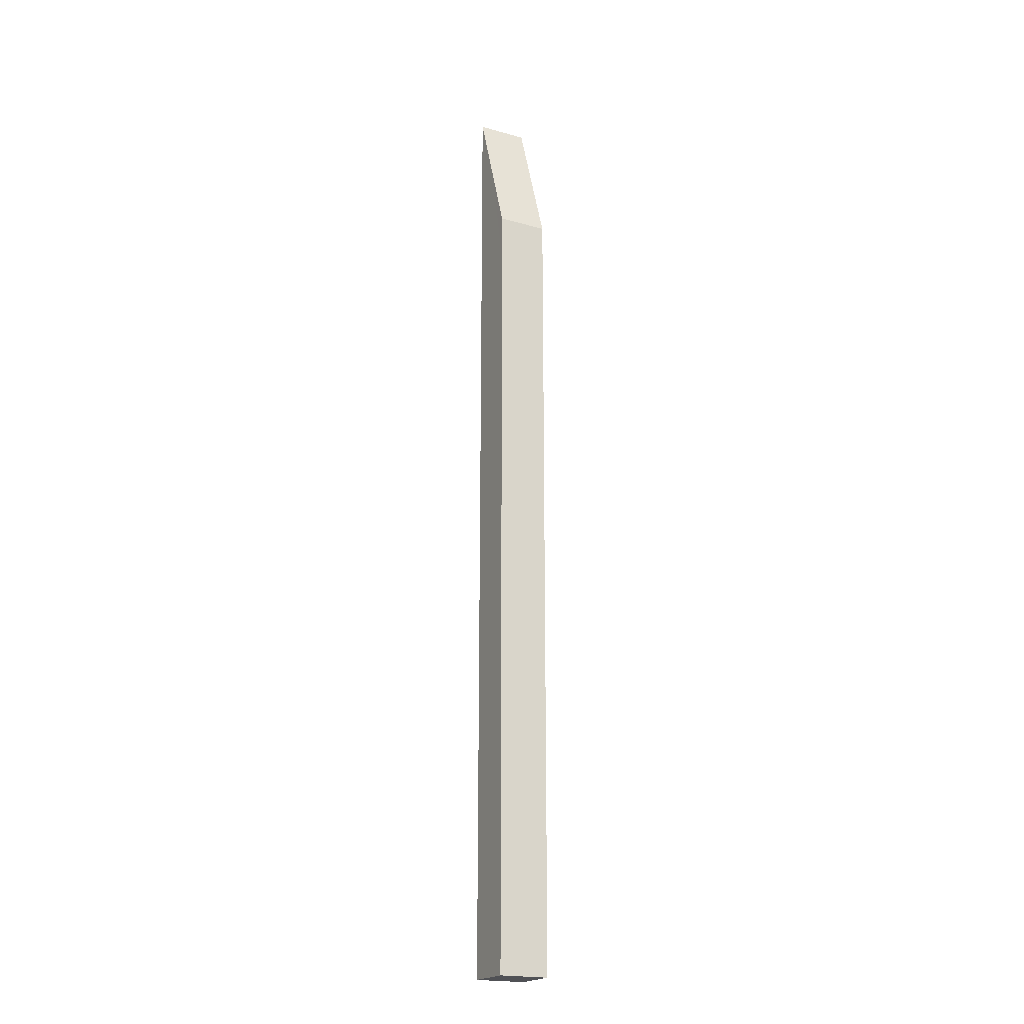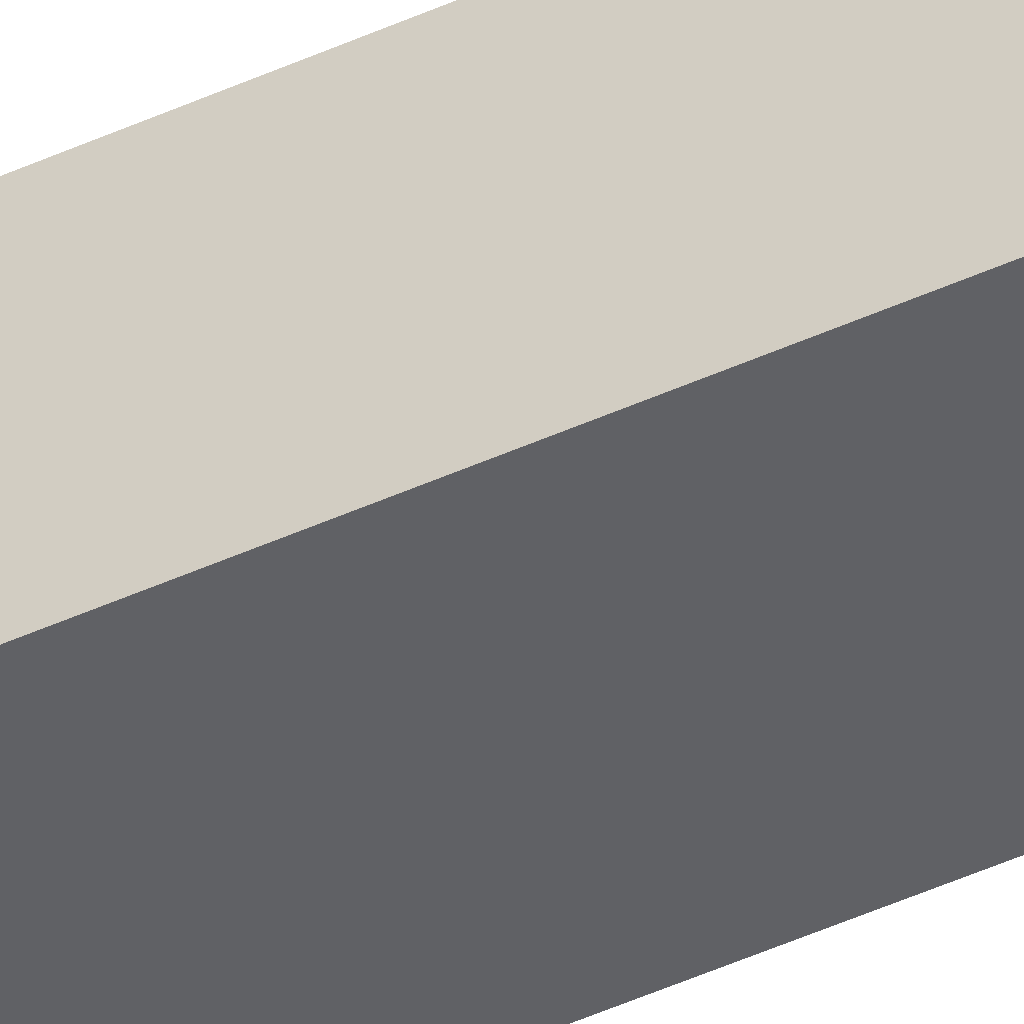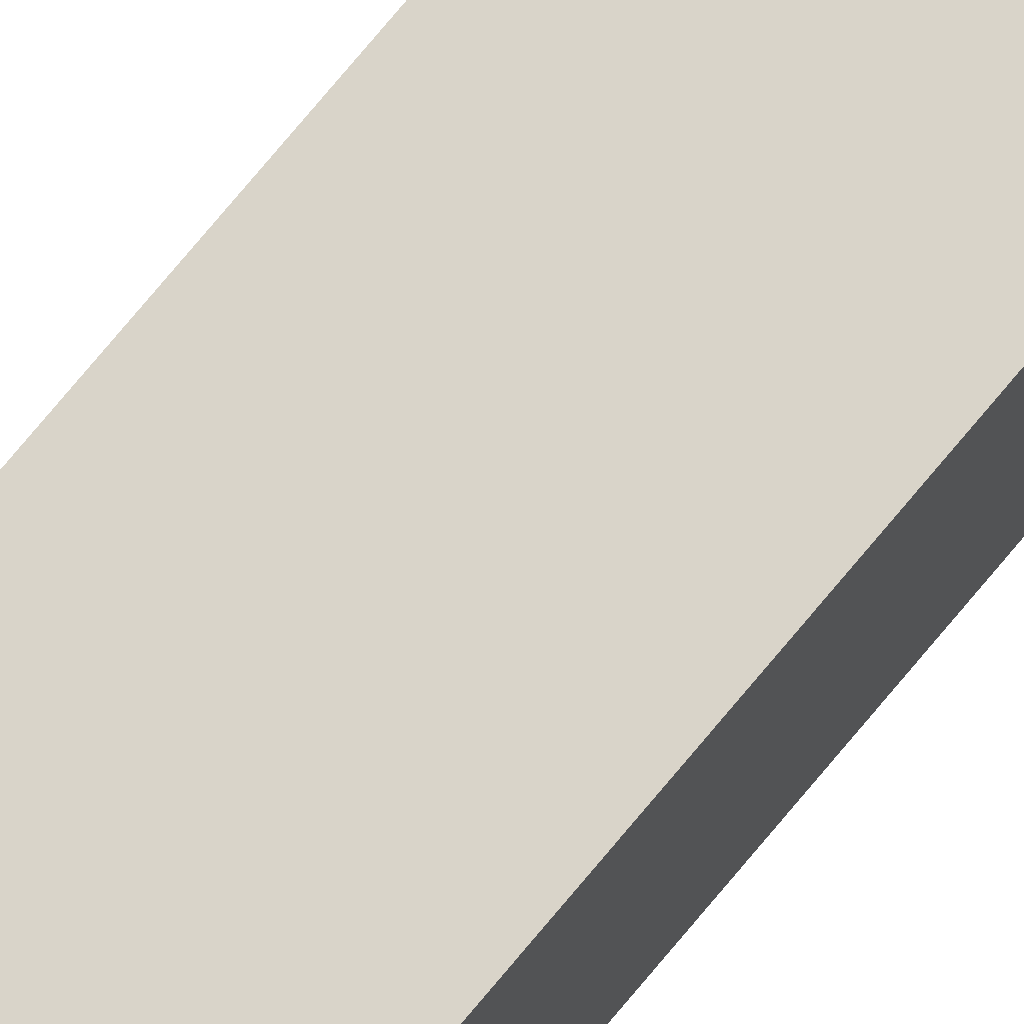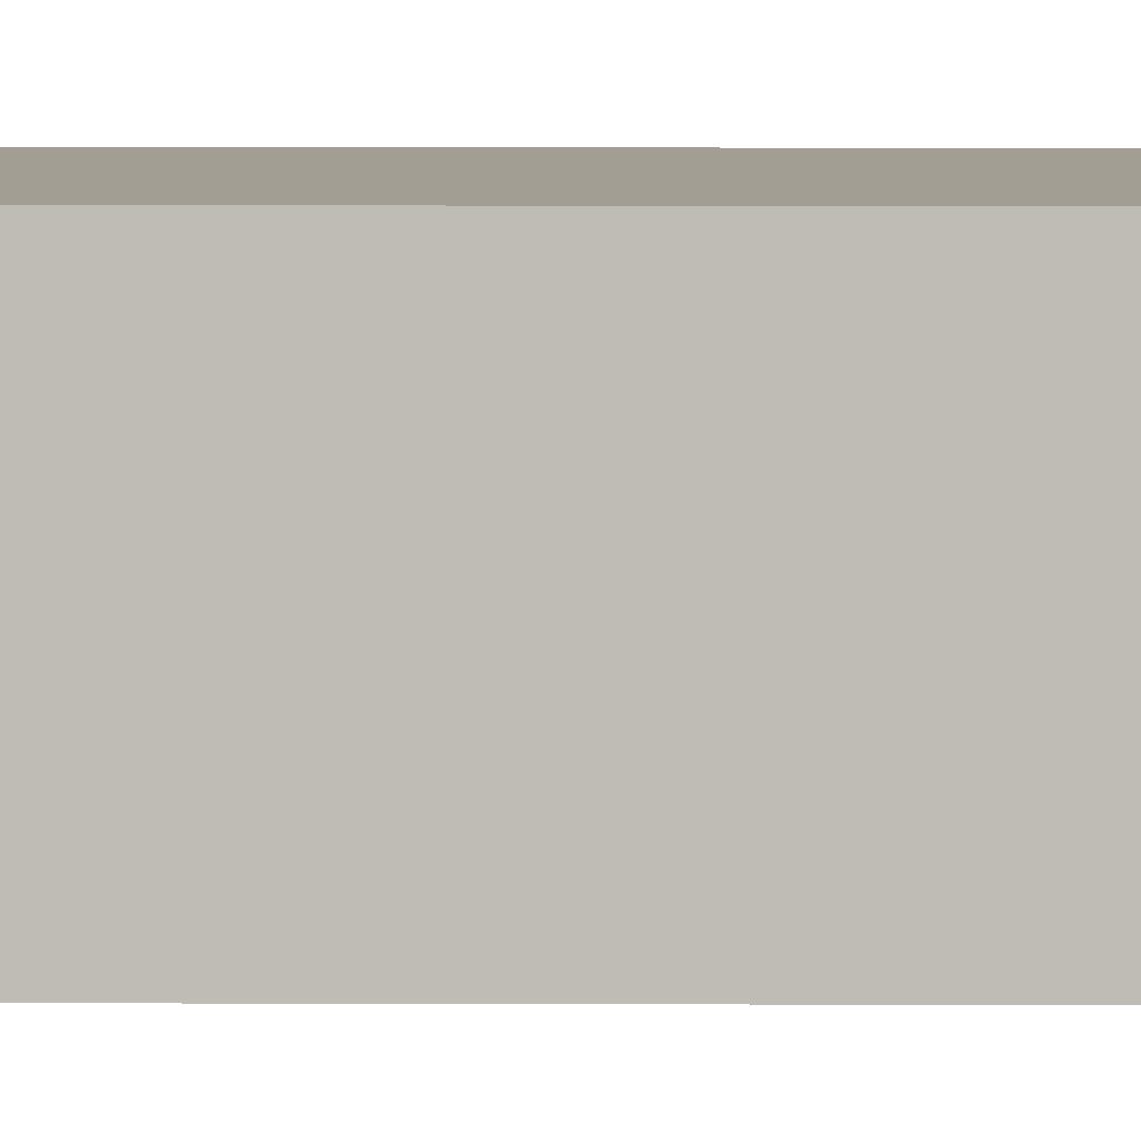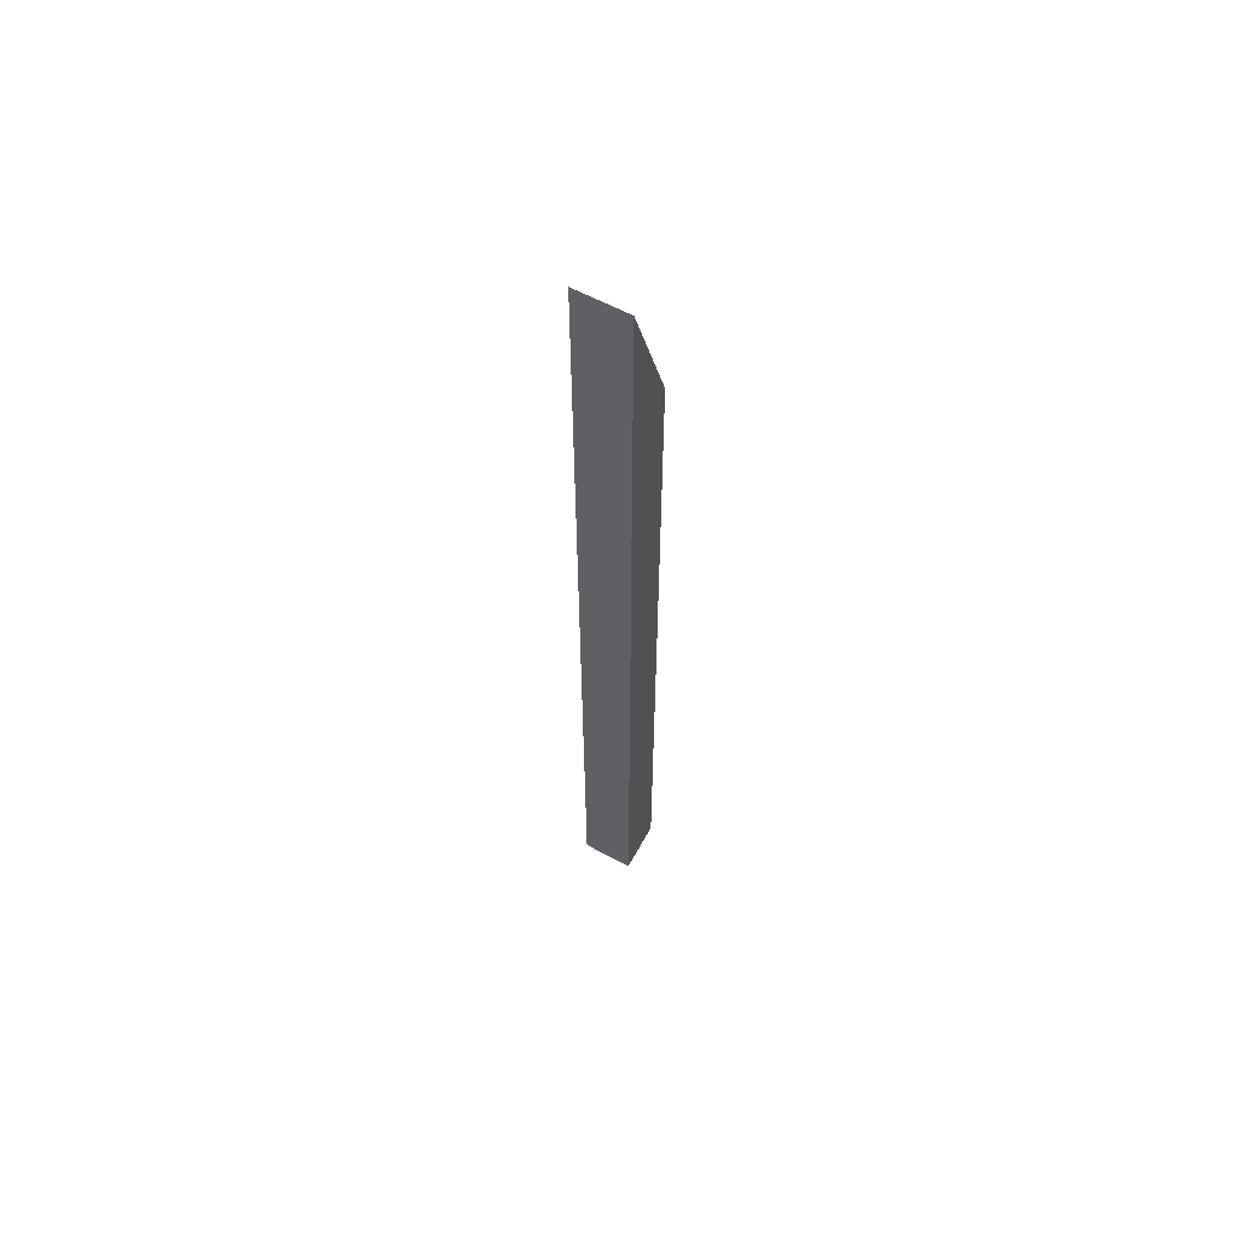
<metadata>
{"format":"obj","ext":"obj","renderer":"f3d","projection":"perspective","resolution":1024,"background":"white","views":[{"elev":-20.2,"azim":-27.2,"up":"+Y"},{"elev":-48.2,"azim":-63.1,"up":"+Z"},{"elev":74.9,"azim":-140.3,"up":"+Z"},{"elev":5.0,"azim":-88.9,"up":"+Z"},{"elev":60.9,"azim":-151.3,"up":"+Y"}]}
</metadata>
<code>
g pb_Mesh278834
v 0 0 -2
v -2 0 -2
v 0 0 0
v -2 0 0
v 0 0 0
v -2 0 0
v -2 24.01 0
v 0 24.01 0
v 0 24.01 0
v -2 24.01 0
v -2 32.21 -0.007462
v -6.104e-05 32.21 -0.007462
v -2 0 0
v -2 0 -2
v -2 23.99 -2
v -2 24.01 0
v -2 38 -2
v -2 32.21 -0.007462
v -2 23.99 -2
v 0 0 -2
v 0 23.99 -2
v -2 0 -2
v -2 38 -2
v 0 38 -2
v 0 23.99 -2
v 0 0 0
v 0 24.01 0
v 0 0 -2
v 0 38 -2
v -6.104e-05 32.21 -0.007462
v -2 32.21 -0.007462
v 0 38 -2
v -6.104e-05 32.21 -0.007462
v -2 38 -2
g pb_Mesh278834_0
g pb_Mesh278834_1
f 3 2 1
f 3 4 2
f 7 6 5
f 7 5 8
f 11 10 9
f 11 9 12
f 15 14 13
f 15 13 16
f 17 15 16
f 17 16 18
f 21 20 19
f 20 22 19
f 24 21 23
f 21 19 23
f 27 26 25
f 26 28 25
f 30 27 29
f 27 25 29
f 33 32 31
f 32 34 31

</code>
